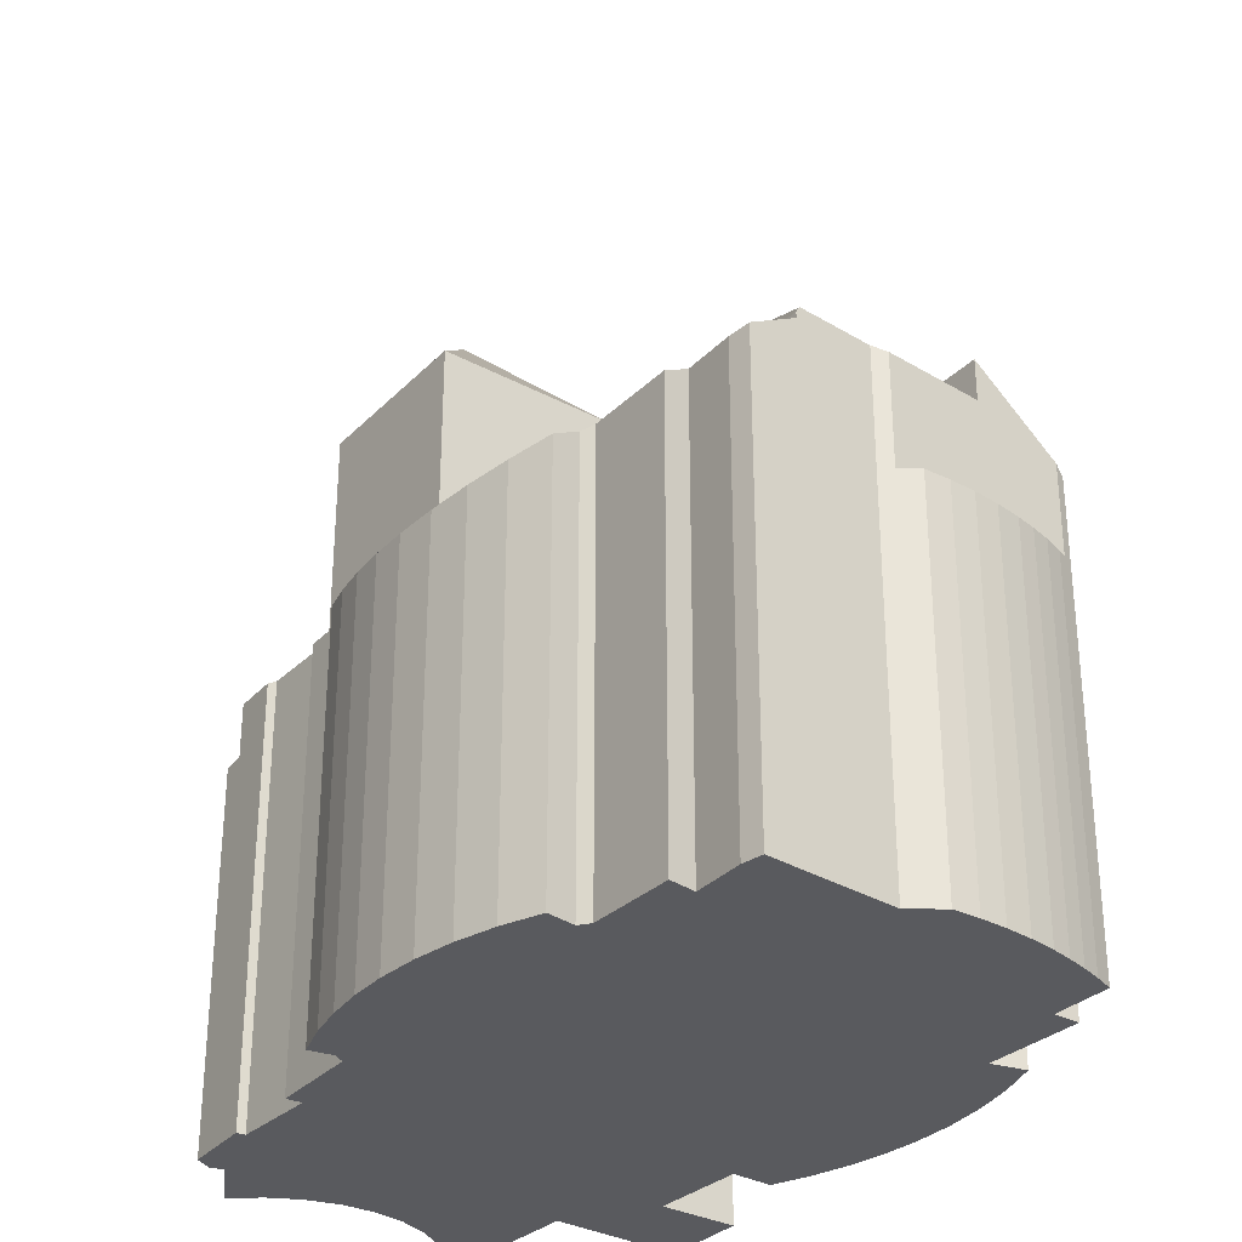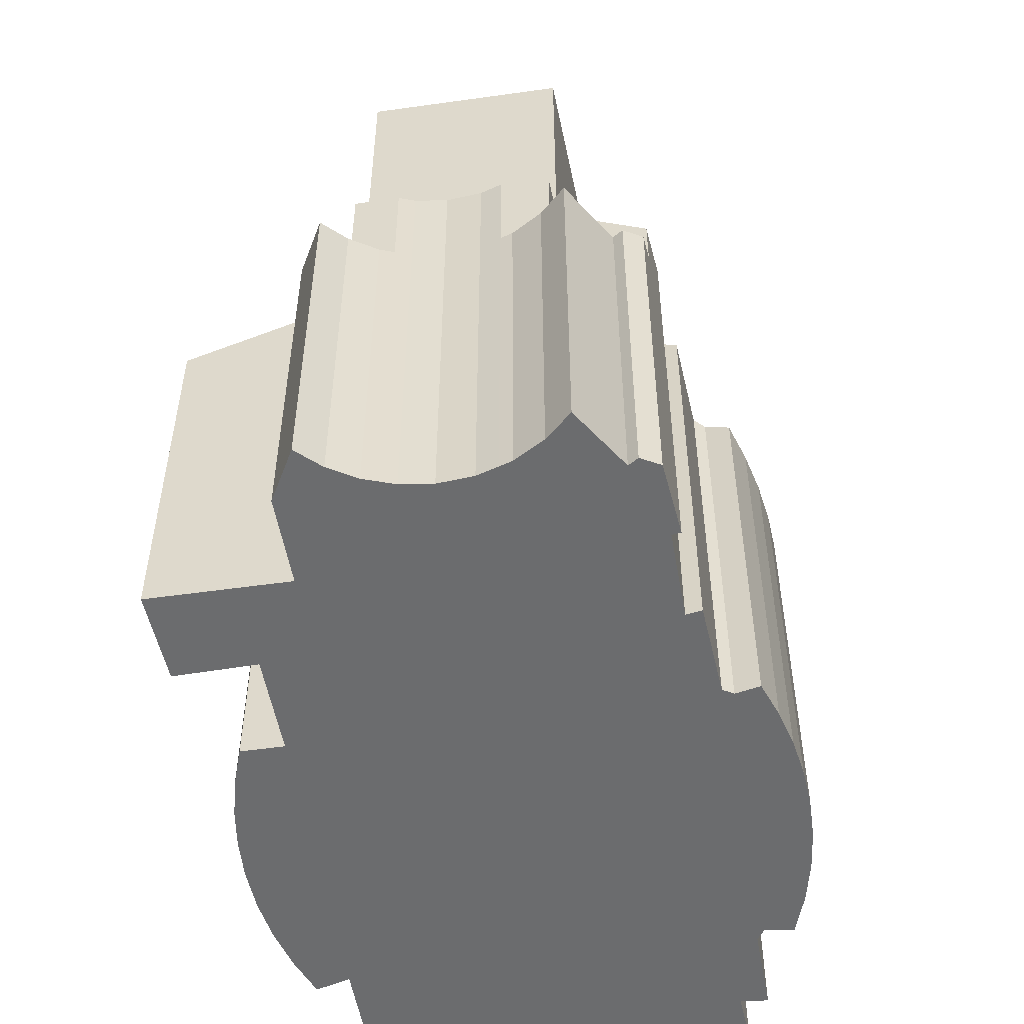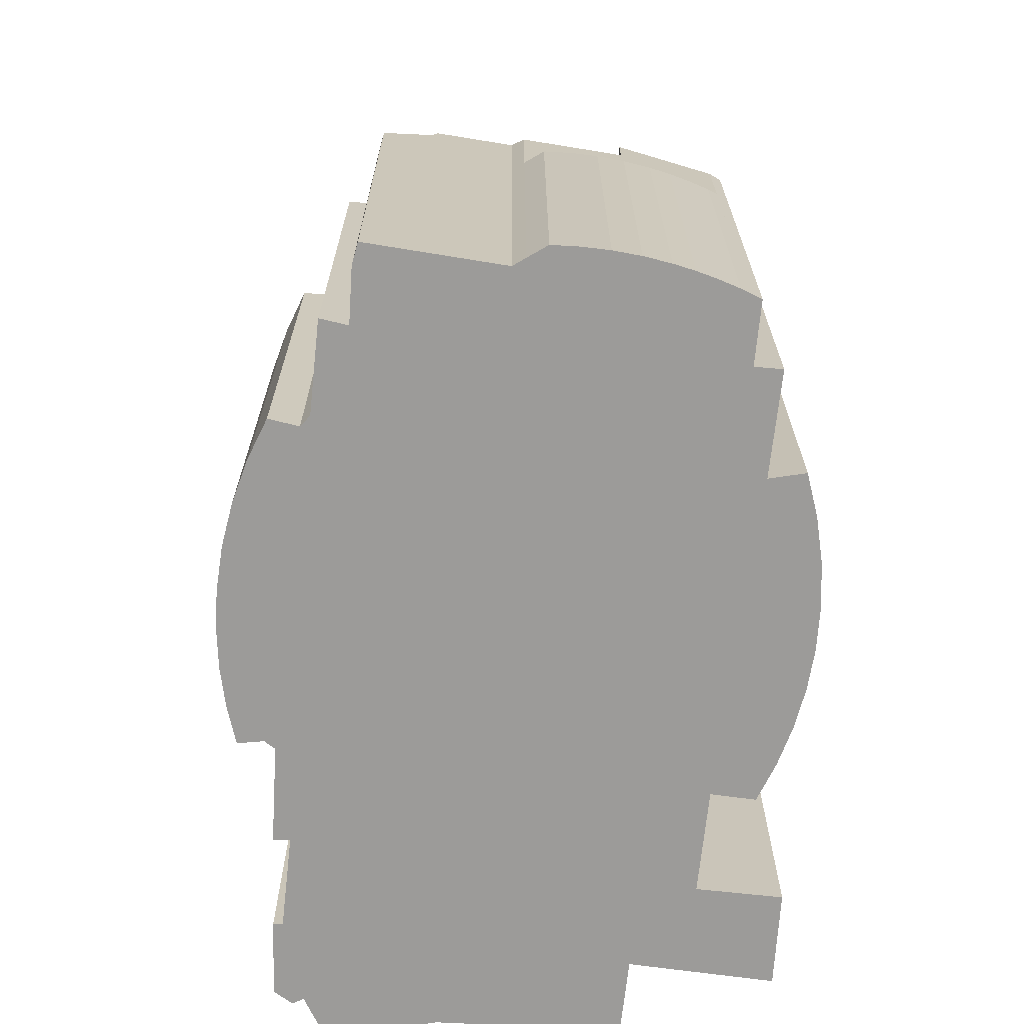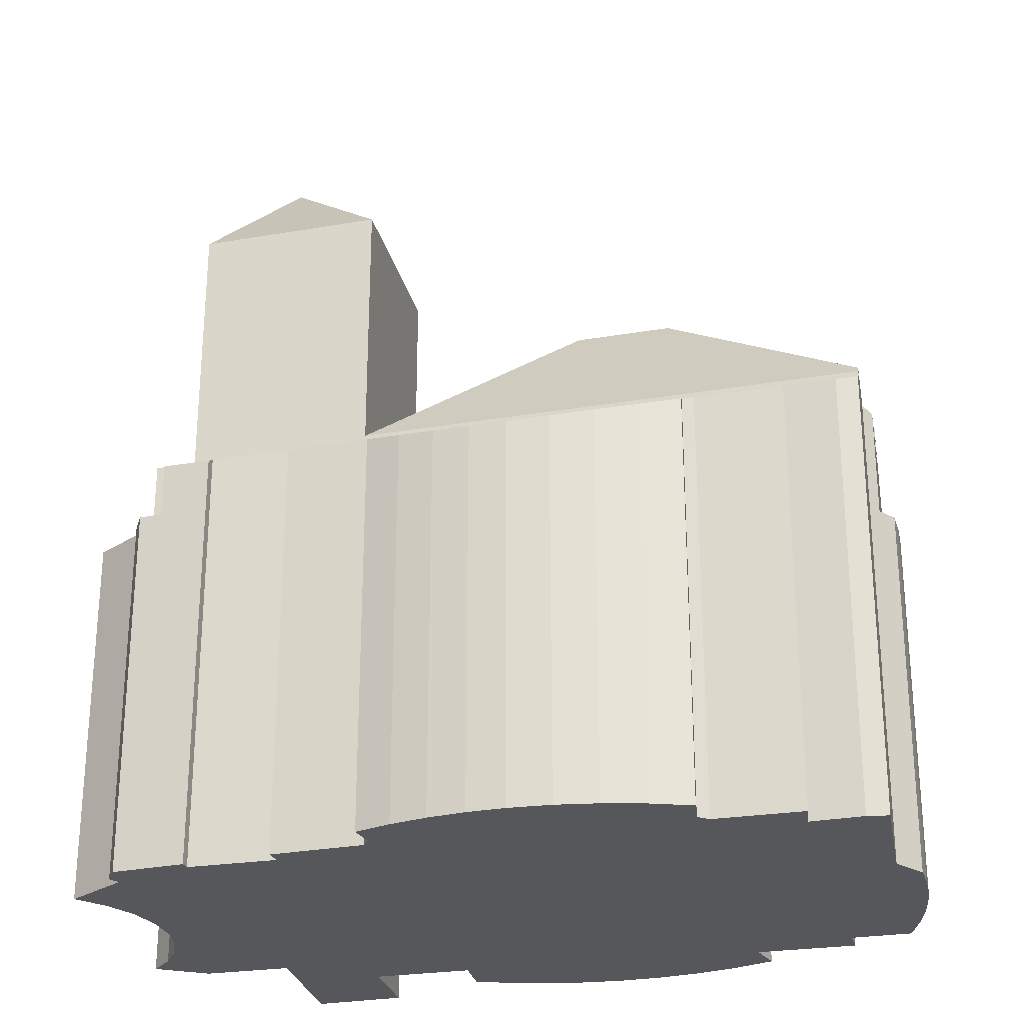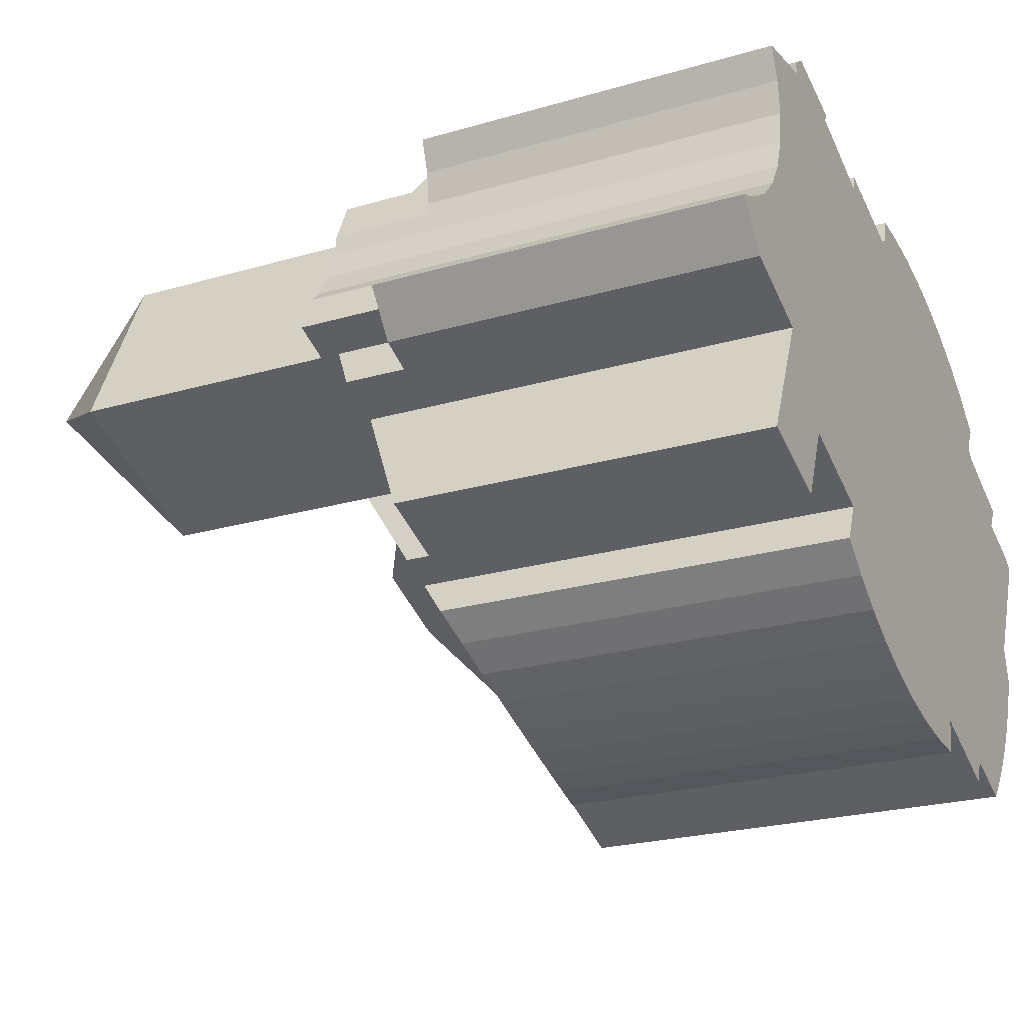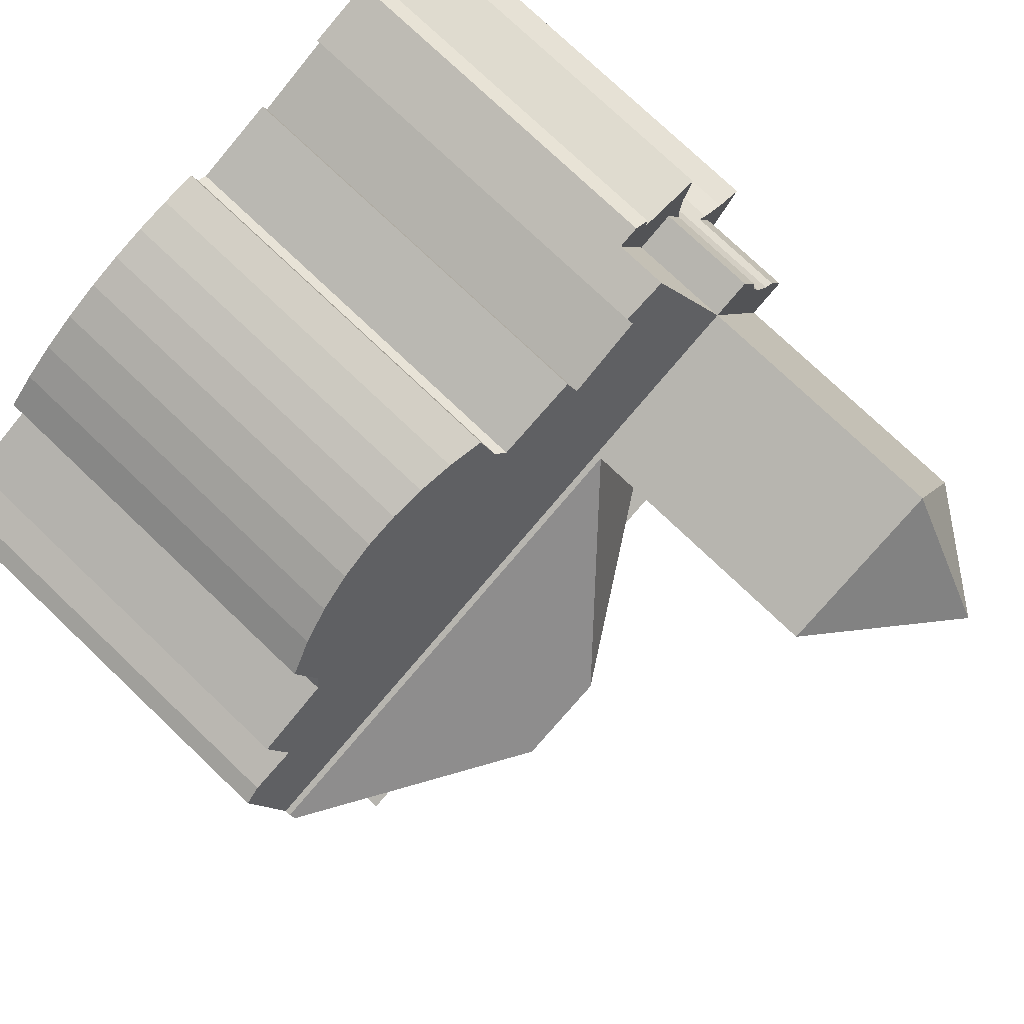
<metadata>
{"format":"obj","ext":"obj","renderer":"f3d","projection":"perspective","resolution":1024,"background":"white","views":[{"elev":-31.3,"azim":75.6,"up":"+Y"},{"elev":-53.6,"azim":-56.9,"up":"+Y"},{"elev":-69.8,"azim":106.8,"up":"+Y"},{"elev":-27.4,"azim":36.3,"up":"+Y"},{"elev":-23.4,"azim":-63.8,"up":"+Z"},{"elev":77.2,"azim":133.5,"up":"+Z"}]}
</metadata>
<code>
v  3.342 11.49 4.488
v  3.897 11.49 5.421
v  3.295 11.49 4.102
v  3.234 11.49 5.538
v  2.897 11.49 6.538
v  5.059 11.49 6.863
v  6.209 11.49 7.385
v  5.097 11.49 4.95
v  5.007 11.49 7.216
v  5.532 11.49 7.609
v  2.897 -4.003e-16 6.538
v  5.059 -4.202e-16 6.863
v  5.532 -4.659e-16 7.609
v  6.209 -4.522e-16 7.385
v  5.007 -4.419e-16 7.216
v  3.234 -3.391e-16 5.538
v  3.295 -2.512e-16 4.102
v  3.342 -2.748e-16 4.488
v  5.097 -3.031e-16 4.95
v  3.897 -3.319e-16 5.421
v  22.82 11.49 -8.334
v  21.79 11.49 -10.63
v  21.59 11.49 -10.84
v  22.2 11.49 -10.15
v  22.58 11.49 -9.643
v  22.94 11.49 -9.121
v  23.36 11.49 -8.431
v  24.18 11.49 -5.559
v  23.73 11.49 -7.715
v  24.05 11.49 -6.977
v  24.33 11.49 -6.219
v  21.59 6.64e-16 -10.84
v  24.18 3.404e-16 -5.559
v  22.82 5.103e-16 -8.334
v  21.79 6.51e-16 -10.63
v  23.73 4.724e-16 -7.715
v  23.36 5.162e-16 -8.431
v  22.94 5.585e-16 -9.121
v  22.58 5.905e-16 -9.643
v  22.2 6.213e-16 -10.15
v  24.33 3.808e-16 -6.219
v  24.05 4.272e-16 -6.977
v  25.1 15.08 -3.031
v  10.49 14.89 2.836
v  25.16 14.89 -2.915
v  18.12 19.19 -3.325
v  15.33 19.19 -2.23
v  8.178 14.89 -2.596
v  24.07 15.08 -5.129
v  24.18 14.89 -5.559
v  22.82 14.89 -8.334
v  8.178 1.59e-16 -2.596
v  10.49 -1.737e-16 2.836
v  25.16 1.785e-16 -2.915
v  24.07 3.141e-16 -5.129
v  25.1 1.856e-16 -3.031
v  6.009 26.67 1.443
v  5.097 23.17 4.95
v  10.49 23.17 2.836
v  2.641 23.17 -0.425
v  5.995 26.67 1.41
v  8.178 23.17 -2.596
v  2.641 2.602e-17 -0.425
v  10.62 13.04 5.897
v  10.03 13.32 5.6
v  10.16 13.05 6.066
v  14.44 12.2 5.973
v  13.13 12.82 5.315
v  13.29 12.39 6.06
v  7.633 13.12 6.915
v  5.097 14.7 4.95
v  6.209 13.17 7.385
v  7.551 13.28 6.656
v  10.49 14.7 2.836
v  11.64 13.02 5.529
v  12.82 13.01 5.099
v  25.16 14.7 -2.915
v  15.57 12.07 5.783
v  16.68 11.99 5.491
v  17.76 11.97 5.1
v  21.73 13.27 1.113
v  18.92 12.03 4.548
v  20.02 12.15 3.881
v  21.53 13.12 1.466
v  21.04 12.35 3.107
v  21.99 12.62 2.232
v  23.78 13.77 -0.636
v  24.2 13.3 0.079
v  25.27 13.75 -1.189
v  25.83 13.82 -1.538
v  23.78 3.894e-17 -0.636
v  24.2 -4.837e-18 0.079
v  25.83 9.418e-17 -1.538
v  21.53 -8.977e-17 1.466
v  21.99 -1.367e-16 2.232
v  25.27 7.281e-17 -1.189
v  7.633 -4.234e-16 6.915
v  10.16 -3.714e-16 6.066
v  12.82 -3.122e-16 5.099
v  10.62 -3.611e-16 5.897
v  11.64 -3.386e-16 5.529
v  13.29 -3.711e-16 6.06
v  14.44 -3.657e-16 5.973
v  15.57 -3.541e-16 5.783
v  16.68 -3.362e-16 5.491
v  17.76 -3.123e-16 5.1
v  10.03 -3.429e-16 5.6
v  7.551 -4.076e-16 6.656
v  18.92 -2.785e-16 4.548
v  20.02 -2.376e-16 3.881
v  21.04 -1.902e-16 3.107
v  21.73 -6.815e-17 1.113
v  13.13 -3.254e-16 5.315
v  15.11 12.57 -10.95
v  16.56 13.54 -9.953
v  16.54 13.46 -10.07
v  16.4 12.83 -11.02
v  8.178 16.14 -2.596
v  7.998 13.95 -6.058
v  6.9 13.97 -5.596
v  22.82 16.14 -8.334
v  8.34 12.79 -8.047
v  9.289 12.55 -8.777
v  10.3 12.4 -9.413
v  11.37 12.32 -9.949
v  12.58 12.31 -10.41
v  13.83 12.4 -10.75
v  19.66 14.03 -10.4
v  19.36 13.48 -11.15
v  21.35 14.01 -11.09
v  21.59 14.23 -10.84
v  7.465 13.09 -7.23
v  21.35 6.793e-16 -11.09
v  19.66 6.369e-16 -10.4
v  16.4 6.749e-16 -11.02
v  15.11 6.705e-16 -10.95
v  13.83 6.58e-16 -10.75
v  12.58 6.375e-16 -10.41
v  11.37 6.092e-16 -9.949
v  19.36 6.828e-16 -11.15
v  16.56 6.094e-16 -9.953
v  16.54 6.167e-16 -10.07
v  10.3 5.764e-16 -9.413
v  9.289 5.374e-16 -8.777
v  8.34 4.927e-16 -8.047
v  7.465 4.427e-16 -7.23
v  6.9 3.427e-16 -5.596
v  7.998 3.709e-16 -6.058
v  1.442 14.7 0.045
v  1.995 14.7 1.256
v  2.641 14.7 -0.425
v  2.349 14.7 1.627
v  2.86 14.7 2.447
v  3.215 14.7 3.441
v  3.295 14.7 4.102
v  3.897 14.7 5.421
v  3.215 -2.107e-16 3.441
v  2.86 -1.498e-16 2.447
v  1.442 -2.755e-18 0.045
v  1.995 -7.691e-17 1.256
v  2.349 -9.963e-17 1.627
v  1.683 11.49 0.928
v  1.442 11.49 0.045
v  0.889 11.49 0.378
v  1.995 11.49 1.256
v  0.095 11.49 -0.129
v  0 11.49 7.036e-16
v  1.02 11.49 -1.384
v  2.011 11.49 -1.806
v  2.641 11.49 -0.425
v  2.011 1.106e-16 -1.806
v  1.02 8.475e-17 -1.384
v  0 0 0
v  0.095 7.899e-18 -0.129
v  0.889 -2.315e-17 0.378
v  1.683 -5.682e-17 0.928
v  1.73 11.58 -6.186
v  5.235 12.67 -4.895
v  4.274 11.59 -7.151
v  3.45 13.4 -2.42
v  8.178 14.08 -2.596
v  2.641 14.1 -0.425
v  2.011 13.43 -1.806
v  6.9 12.64 -5.596
v  3.45 1.482e-16 -2.42
v  1.73 3.788e-16 -6.186
v  5.235 2.997e-16 -4.895
v  4.274 4.379e-16 -7.151
g defaultobject
f 1 2 3
f 2 1 4
f 5 6 4
f 2 7 8
f 7 2 4
f 7 4 6
f 7 6 9
f 7 9 10
f 11 6 5
f 6 11 12
f 13 7 10
f 7 13 14
f 12 9 6
f 9 12 15
f 16 5 4
f 5 16 11
f 17 1 3
f 1 17 18
f 18 4 1
f 4 18 16
f 15 10 9
f 10 15 13
f 14 8 7
f 8 14 19
f 20 3 2
f 3 20 17
f 19 2 8
f 2 19 20
f 20 18 17
f 18 20 16
f 16 20 11
f 11 20 19
f 11 19 12
f 12 19 14
f 12 14 15
f 15 14 13
f 21 22 23
f 22 21 24
f 24 21 25
f 25 21 26
f 26 21 27
f 27 21 28
f 27 28 29
f 29 28 30
f 30 28 31
f 32 21 23
f 21 32 28
f 28 32 33
f 33 32 34
f 35 23 22
f 23 35 32
f 36 29 30
f 36 27 29
f 27 36 37
f 37 26 27
f 26 37 38
f 38 25 26
f 25 38 39
f 39 24 25
f 24 39 40
f 40 22 24
f 22 40 35
f 33 31 28
f 31 33 41
f 41 30 31
f 30 41 42
f 36 30 42
f 35 34 32
f 34 35 40
f 34 40 39
f 34 39 38
f 34 38 37
f 34 37 33
f 33 37 36
f 33 36 42
f 33 42 41
f 43 44 45
f 44 43 46
f 44 46 47
f 47 48 44
f 43 49 46
f 50 46 49
f 51 46 50
f 47 51 48
f 51 47 46
f 34 48 51
f 48 34 52
f 52 44 48
f 44 52 53
f 53 45 44
f 45 53 54
f 33 51 50
f 51 33 34
f 45 49 43
f 49 45 55
f 55 45 54
f 55 54 56
f 55 50 49
f 50 55 33
f 52 54 53
f 54 52 56
f 56 52 55
f 55 52 34
f 55 34 33
f 57 58 59
f 57 60 58
f 60 57 61
f 57 59 62
f 61 62 60
f 57 62 61
f 52 60 62
f 60 52 63
f 63 58 60
f 58 63 19
f 19 59 58
f 59 19 53
f 53 62 59
f 62 53 52
f 52 19 63
f 19 52 53
f 64 65 66
f 67 68 69
f 70 71 72
f 71 70 73
f 71 73 74
f 74 73 65
f 74 65 64
f 74 64 75
f 74 75 76
f 74 76 68
f 74 68 77
f 77 68 67
f 77 67 78
f 77 78 79
f 77 79 80
f 77 80 81
f 81 80 82
f 81 82 83
f 81 83 84
f 84 83 85
f 84 85 86
f 77 81 87
f 87 81 88
f 77 87 89
f 77 89 90
f 88 91 87
f 91 88 92
f 90 54 77
f 54 90 93
f 86 94 84
f 94 86 95
f 91 89 87
f 89 91 96
f 14 70 72
f 70 14 97
f 98 64 66
f 64 98 75
f 75 98 76
f 76 98 99
f 99 98 100
f 99 100 101
f 102 67 69
f 67 102 103
f 103 78 67
f 78 103 104
f 104 79 78
f 79 104 105
f 105 80 79
f 80 105 106
f 89 93 90
f 93 89 96
f 73 107 65
f 107 73 108
f 80 109 82
f 109 80 106
f 82 110 83
f 110 82 109
f 83 111 85
f 111 83 110
f 85 95 86
f 95 85 111
f 84 112 81
f 112 84 94
f 81 92 88
f 92 81 112
f 54 74 77
f 74 54 53
f 74 53 71
f 71 53 19
f 19 72 71
f 72 19 14
f 99 68 76
f 68 99 113
f 70 108 73
f 108 70 97
f 107 66 65
f 66 107 98
f 113 69 68
f 69 113 102
f 112 91 92
f 111 94 95
f 14 108 97
f 96 54 93
f 54 96 53
f 53 96 91
f 53 91 112
f 53 112 94
f 53 94 111
f 53 111 110
f 53 110 109
f 53 109 106
f 53 106 105
f 53 105 104
f 53 104 103
f 53 103 113
f 113 103 102
f 53 113 99
f 53 99 101
f 53 101 100
f 53 100 107
f 53 107 19
f 107 100 98
f 19 107 108
f 19 108 14
f 114 115 116
f 114 116 117
f 118 119 120
f 119 118 121
f 119 121 122
f 122 121 123
f 123 121 124
f 124 121 125
f 125 121 126
f 126 121 115
f 126 115 127
f 127 115 114
f 115 121 128
f 115 128 129
f 128 121 130
f 130 121 131
f 122 132 119
f 34 131 121
f 131 34 32
f 32 130 131
f 130 32 133
f 130 134 128
f 134 130 133
f 135 114 117
f 114 135 136
f 136 127 114
f 127 136 137
f 137 126 127
f 126 137 138
f 126 139 125
f 139 126 138
f 134 129 128
f 129 134 140
f 141 116 115
f 116 141 117
f 117 141 135
f 135 141 142
f 129 141 115
f 141 129 140
f 125 143 124
f 143 125 139
f 124 144 123
f 144 124 143
f 123 145 122
f 145 123 144
f 122 146 132
f 146 122 145
f 119 147 120
f 147 119 148
f 132 148 119
f 148 132 146
f 120 52 118
f 52 120 147
f 52 121 118
f 121 52 34
f 145 148 146
f 136 142 141
f 142 136 135
f 148 52 147
f 52 148 34
f 34 148 145
f 34 145 144
f 34 144 143
f 34 143 139
f 34 139 138
f 34 138 141
f 141 138 137
f 141 137 136
f 34 141 134
f 134 141 140
f 34 134 133
f 34 133 32
f 149 150 151
f 152 151 150
f 71 151 152
f 153 71 152
f 154 71 153
f 155 71 154
f 156 71 155
f 157 155 154
f 155 157 17
f 158 154 153
f 154 158 157
f 17 156 155
f 156 17 20
f 159 150 149
f 150 159 160
f 160 152 150
f 152 160 161
f 161 153 152
f 153 161 158
f 20 71 156
f 71 20 19
f 19 151 71
f 151 19 63
f 63 149 151
f 149 63 159
f 19 159 63
f 159 19 161
f 159 161 160
f 161 19 158
f 158 19 157
f 157 19 17
f 17 19 20
f 162 163 164
f 163 162 165
f 164 166 167
f 166 164 168
f 168 164 169
f 169 164 163
f 169 163 170
f 159 170 163
f 170 159 63
f 63 169 170
f 169 63 171
f 160 163 165
f 163 160 159
f 171 168 169
f 168 171 172
f 172 166 168
f 166 172 167
f 167 172 173
f 173 172 174
f 173 164 167
f 164 173 175
f 175 162 164
f 162 175 176
f 176 165 162
f 165 176 160
f 63 172 171
f 172 63 159
f 172 159 174
f 174 159 175
f 175 159 176
f 176 159 160
f 174 175 173
f 177 178 179
f 178 177 180
f 178 180 181
f 181 180 182
f 182 180 183
f 181 184 178
f 177 185 180
f 185 177 186
f 183 63 182
f 63 183 171
f 180 171 183
f 171 180 185
f 184 187 178
f 187 184 147
f 63 181 182
f 181 63 52
f 52 184 181
f 184 52 147
f 187 179 178
f 179 187 188
f 188 177 179
f 177 188 186
f 171 52 63
f 52 171 185
f 52 185 186
f 52 186 187
f 187 186 188
f 147 52 187

</code>
